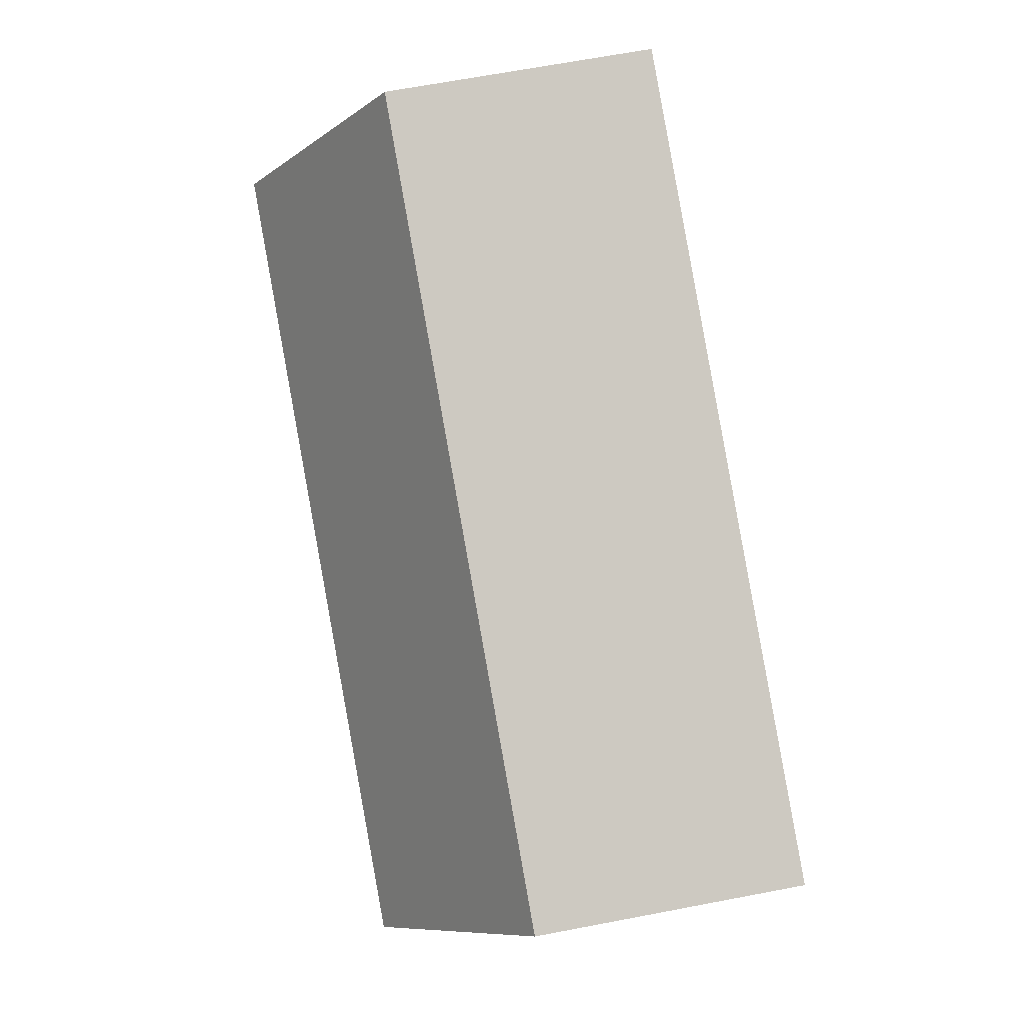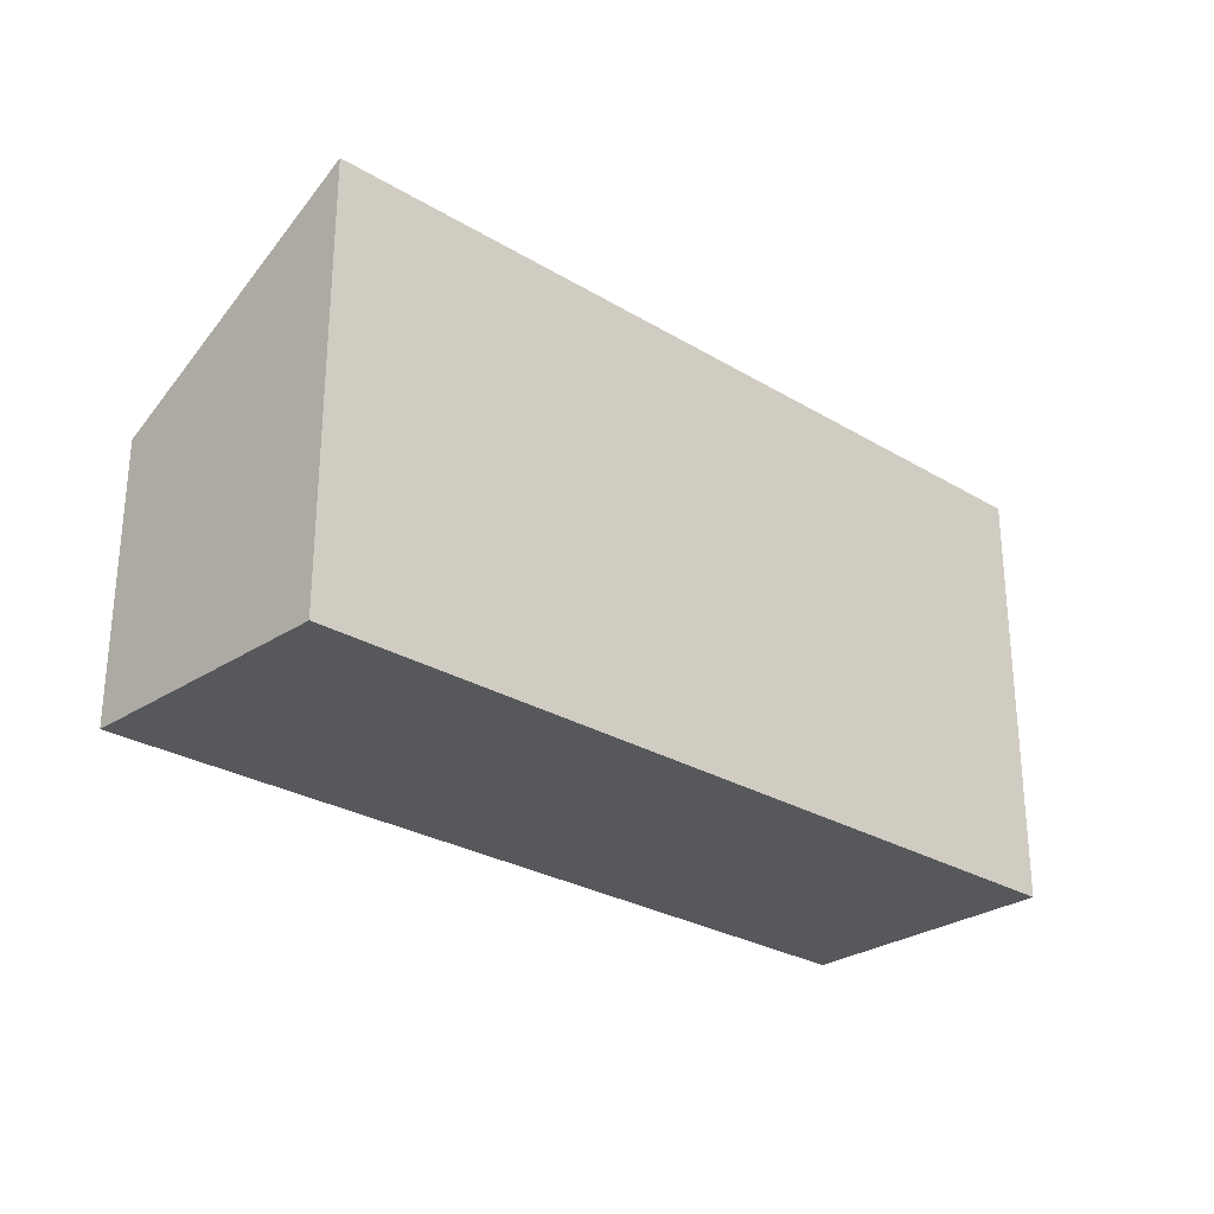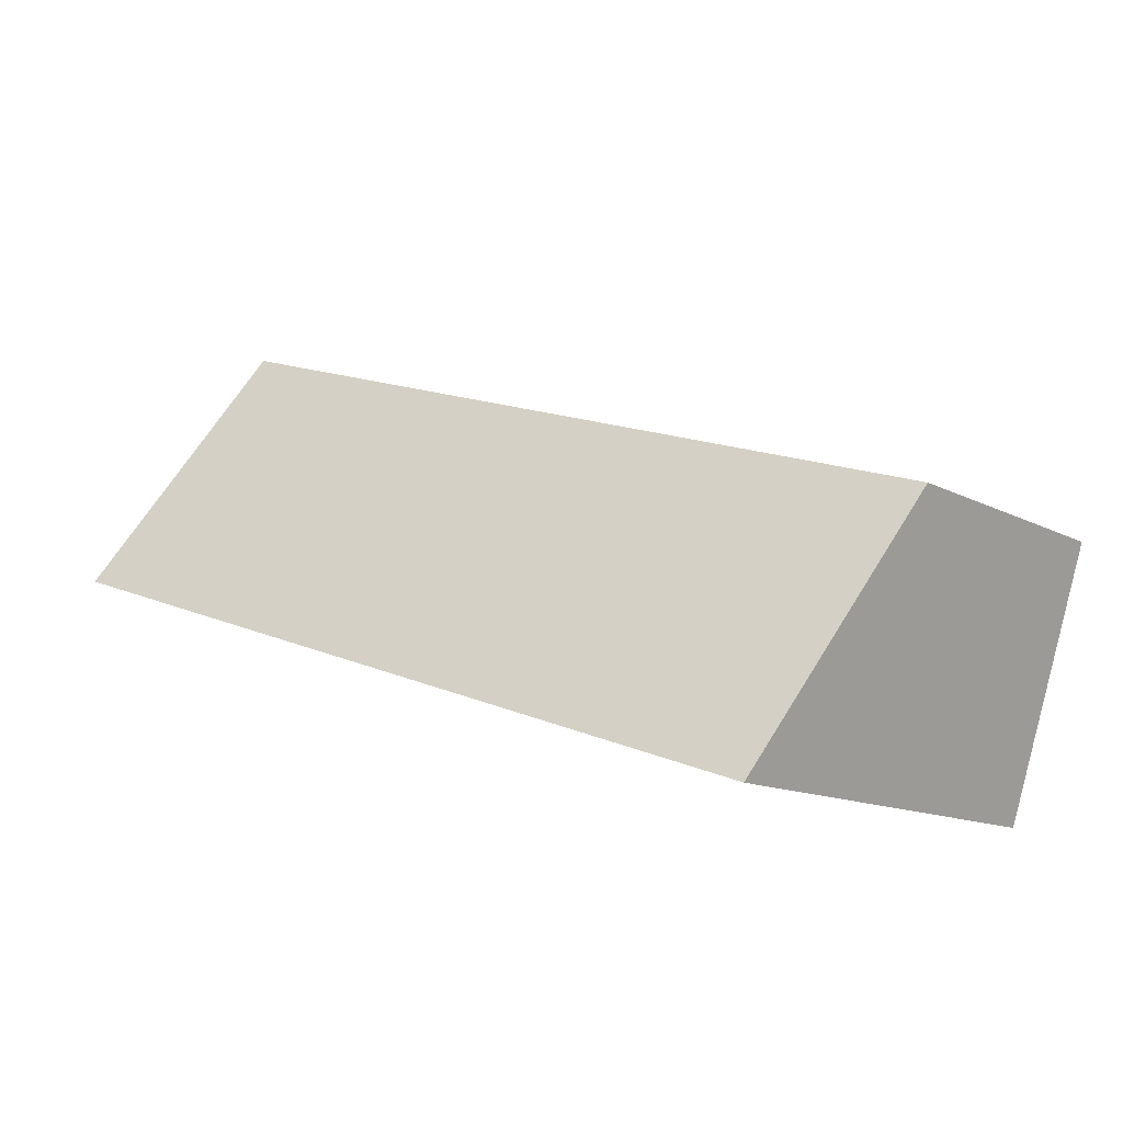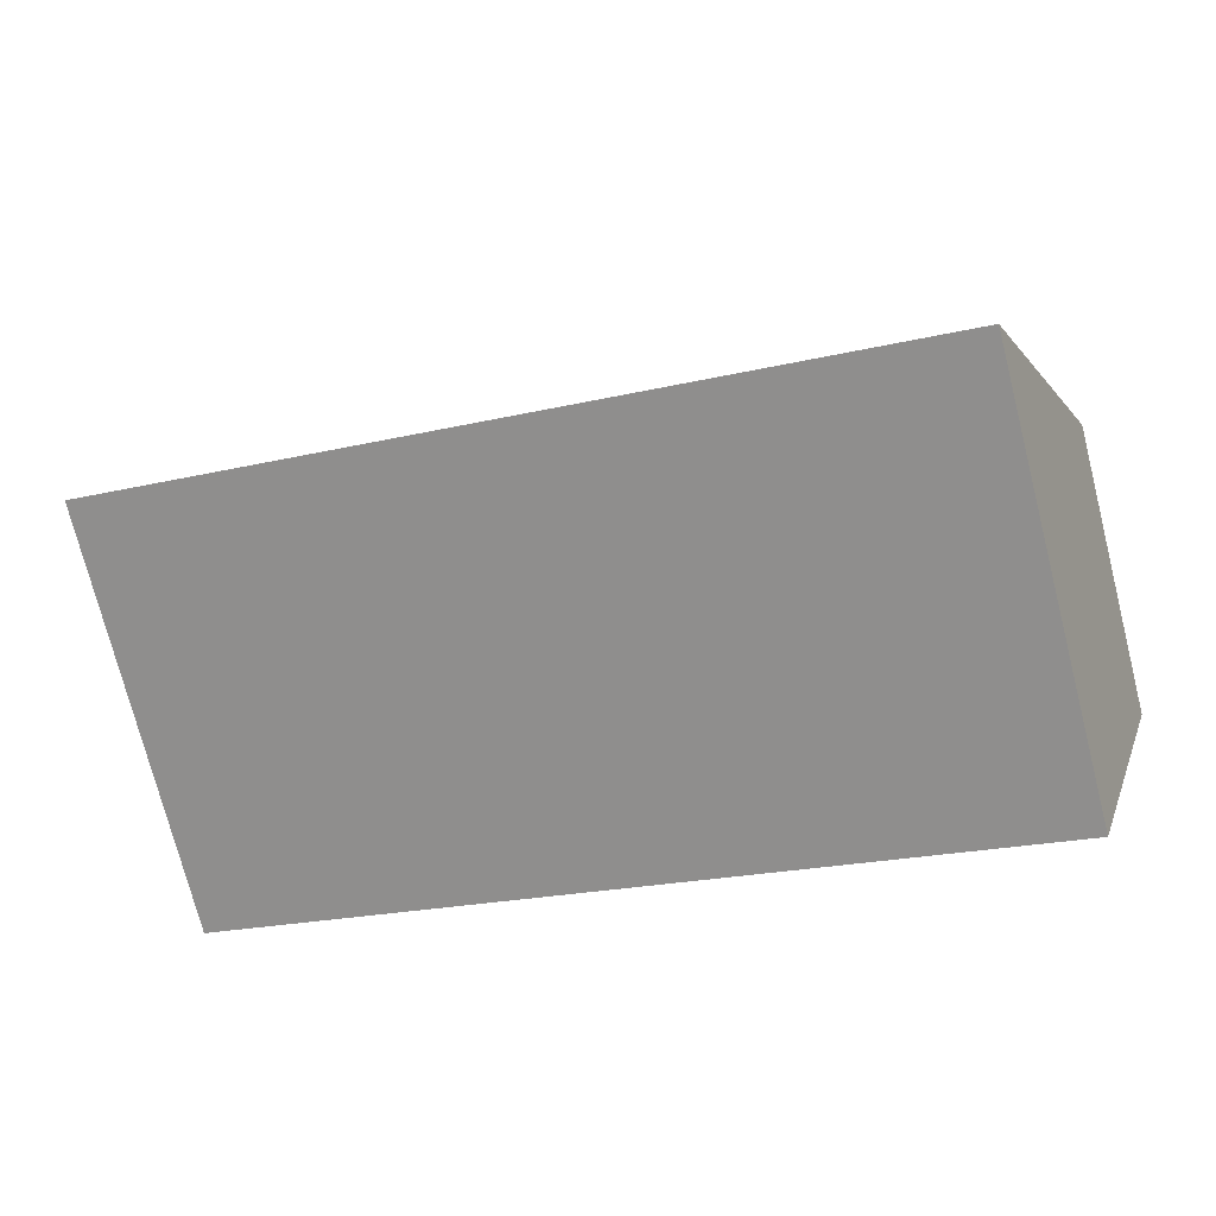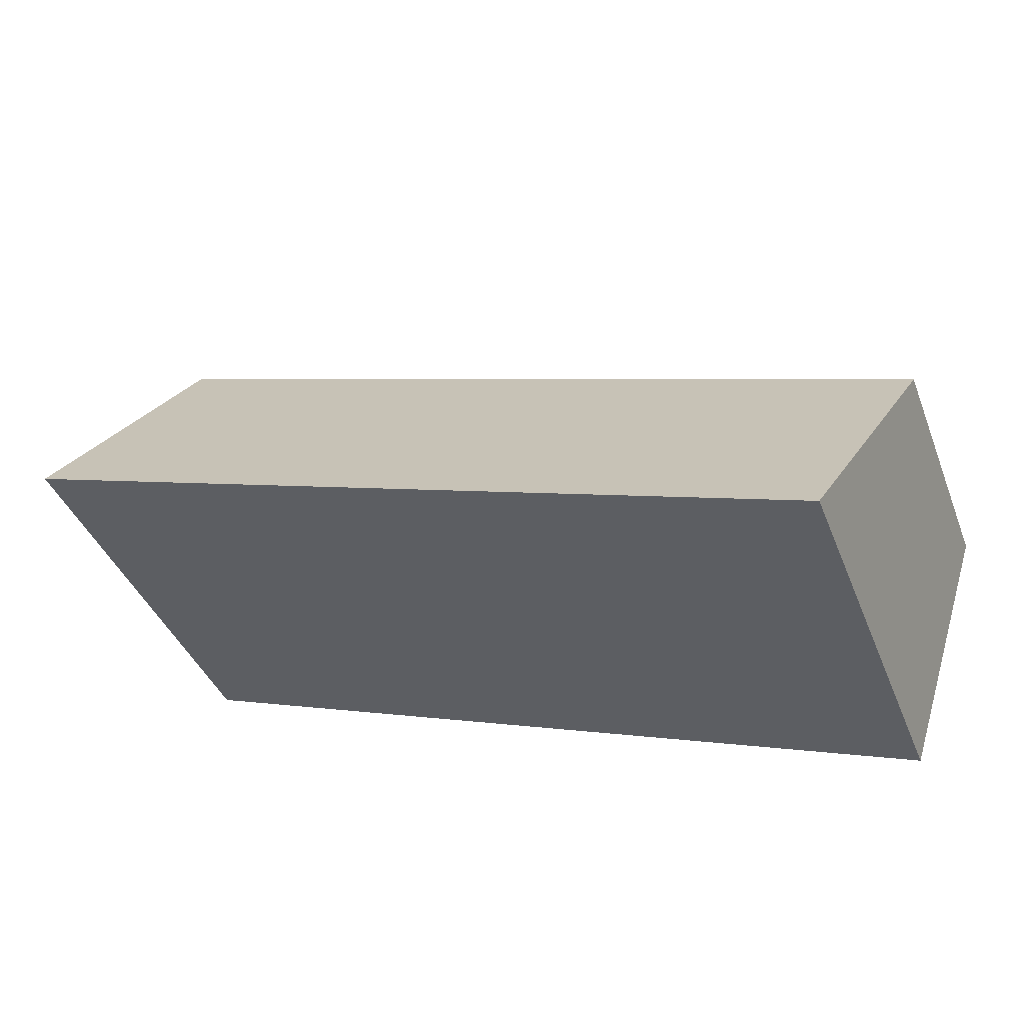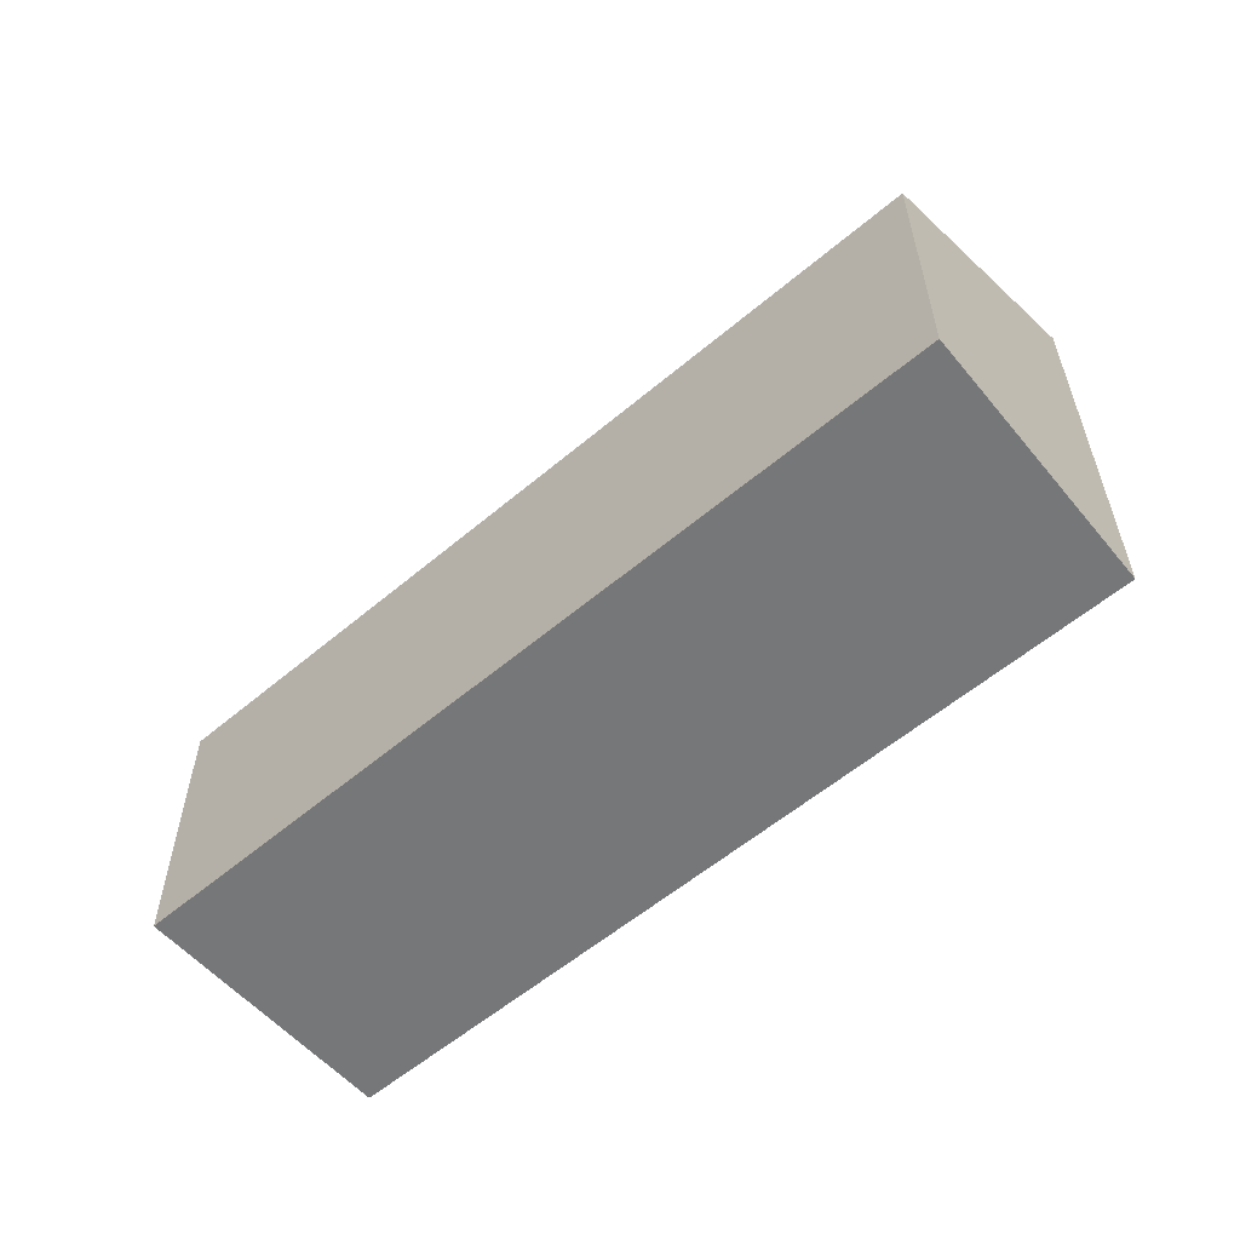
<metadata>
{"format":"obj","ext":"obj","renderer":"f3d","projection":"perspective","resolution":1024,"background":"white","views":[{"elev":68.7,"azim":-100.7,"up":"+Z"},{"elev":-27.7,"azim":118.8,"up":"+Y"},{"elev":-12.9,"azim":-140.3,"up":"+Z"},{"elev":-74.7,"azim":-165.7,"up":"+Z"},{"elev":-40.5,"azim":-159.7,"up":"+Z"},{"elev":-57.1,"azim":22.7,"up":"+Y"}]}
</metadata>
<code>
v  0 2.688 1.646e-16
v  8.691 4.185 0.145
v  0.817 4.185 -2.514
v  7.948 2.688 2.685
v  8.691 -8.879e-18 0.145
v  0.817 1.539e-16 -2.514
v  0 0 0
v  7.948 -1.644e-16 2.685
g defaultobject
f 1 2 3
f 2 1 4
f 5 3 2
f 3 5 6
f 6 1 3
f 1 6 7
f 7 4 1
f 4 7 8
f 4 5 2
f 5 4 8
f 5 7 6
f 7 5 8

</code>
